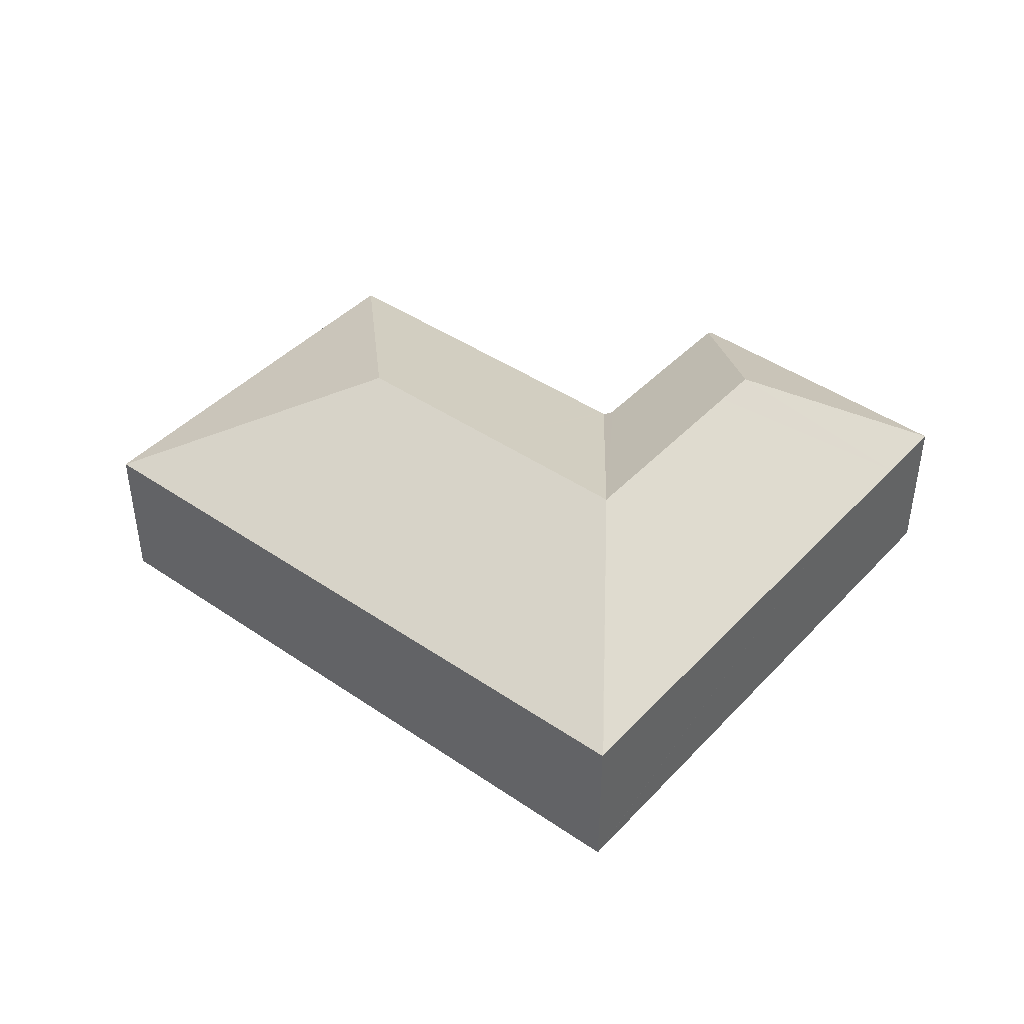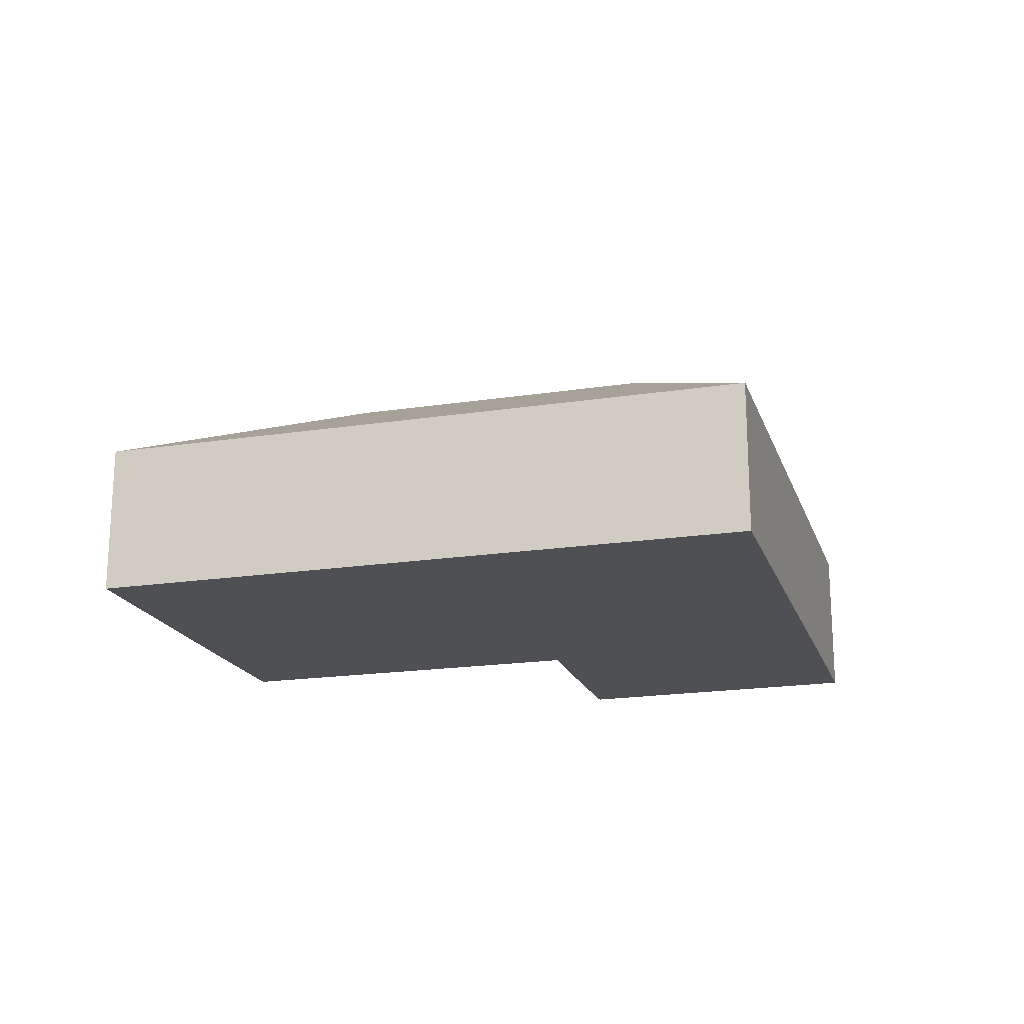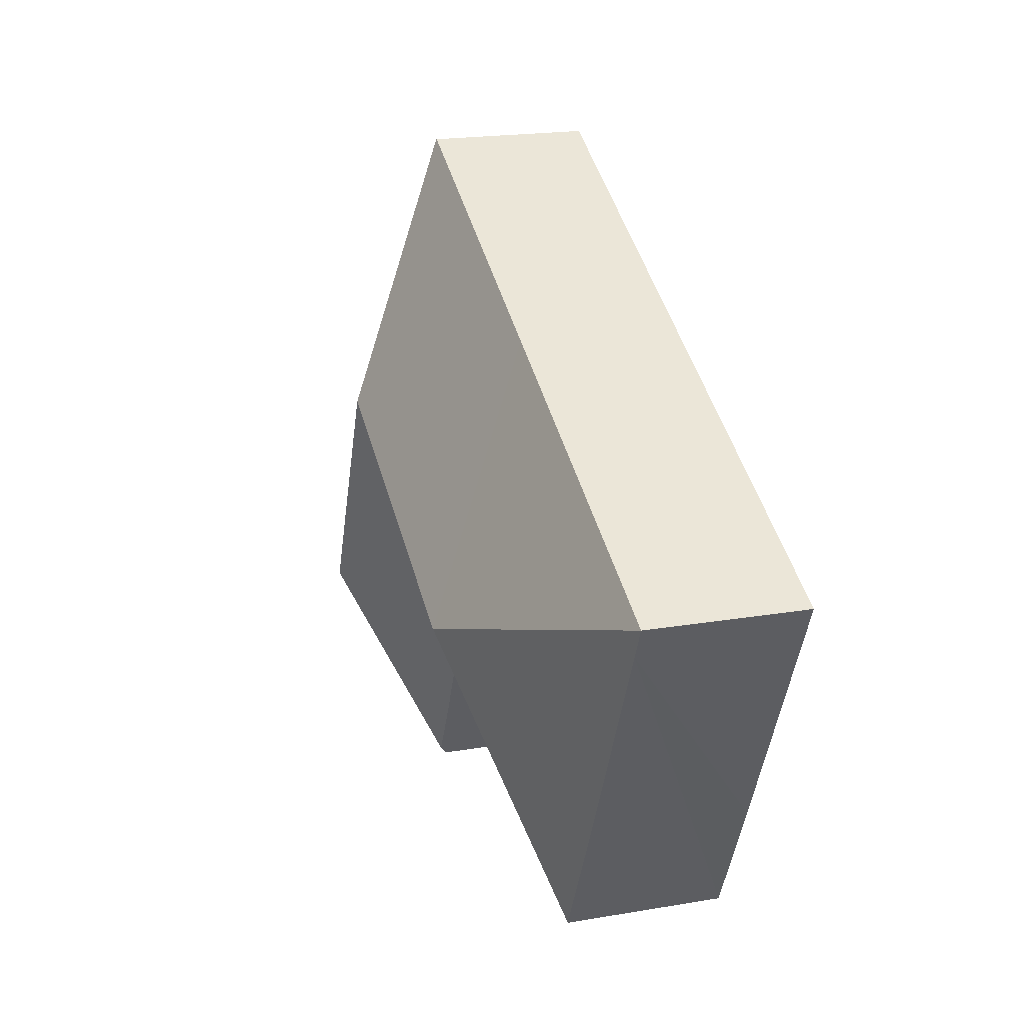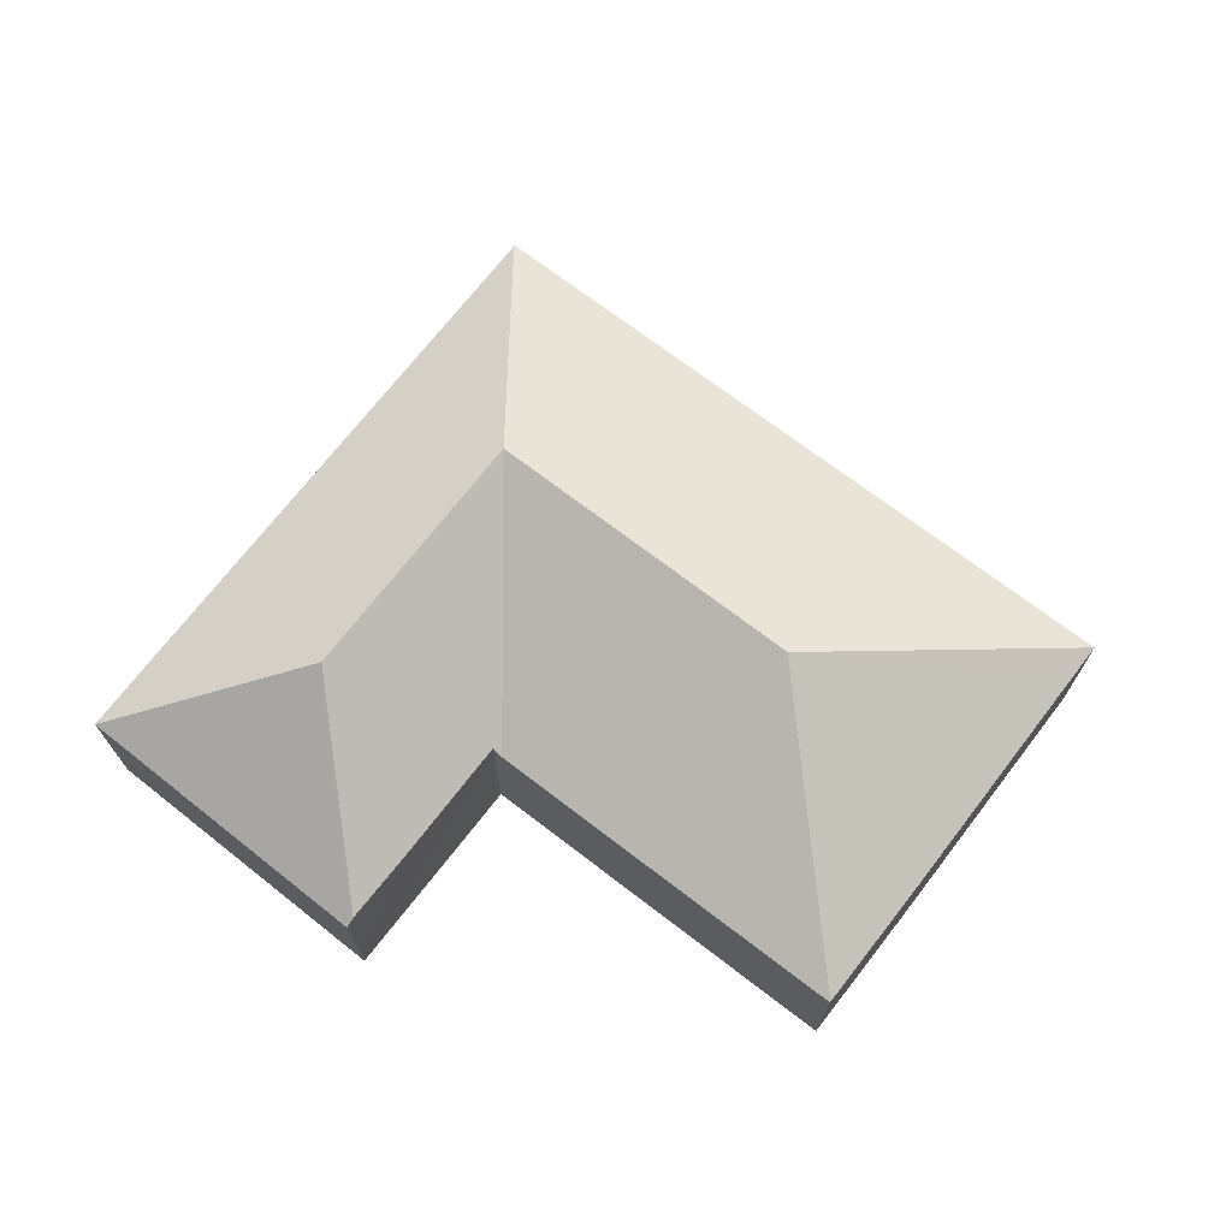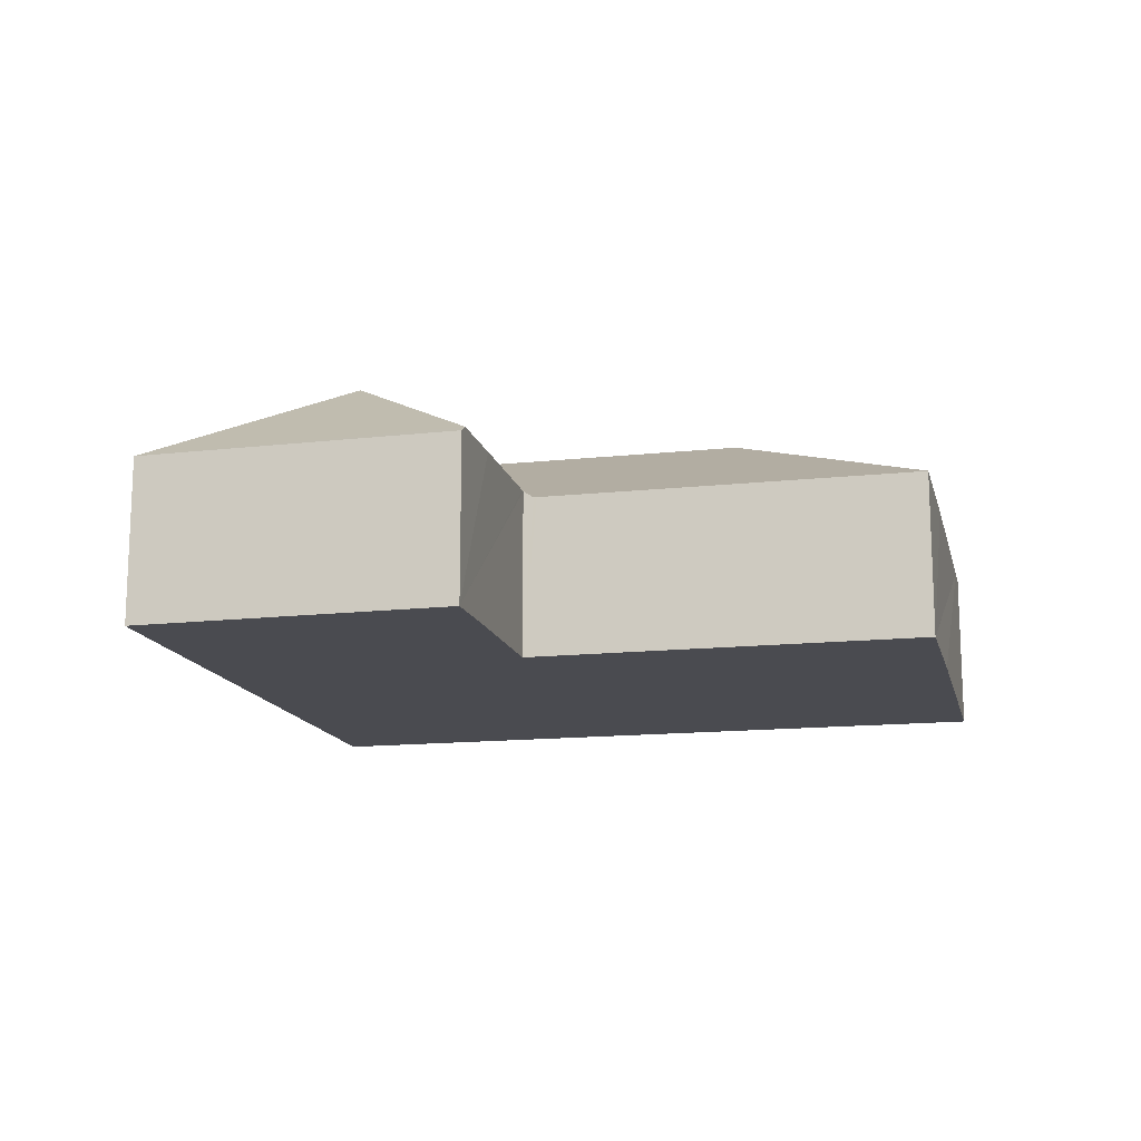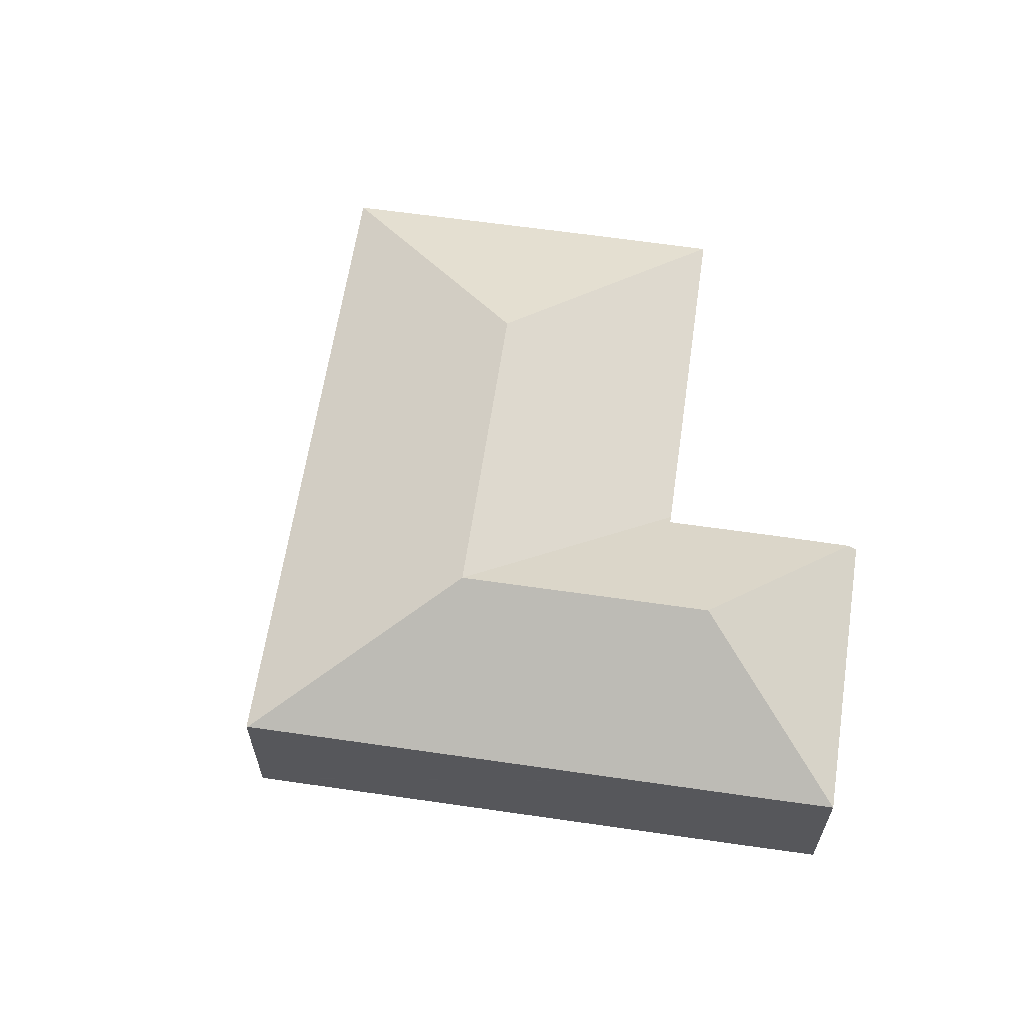
<metadata>
{"format":"obj","ext":"obj","renderer":"f3d","projection":"perspective","resolution":1024,"background":"white","views":[{"elev":42.9,"azim":14.0,"up":"+Y"},{"elev":-19.1,"azim":-8.9,"up":"+Y"},{"elev":20.4,"azim":-107.2,"up":"+Z"},{"elev":70.8,"azim":-167.6,"up":"+Y"},{"elev":-14.6,"azim":168.0,"up":"+Y"},{"elev":62.0,"azim":73.2,"up":"+Y"}]}
</metadata>
<code>
v  19.55 3.783 -2.201
v  13.86 6.281 0.872
v  15.19 3.784 7.097
v  16.07 6.281 -3.835
v  20.83 3.781 -4.923
v  16.54 6.281 -4.824
v  21.62 3.785 -6.616
v  15.17 3.769 7.126
v  14.84 3.94 -9.656
v  14.94 3.785 -9.87
v  12.76 3.93 -5.285
v  12.53 3.767 -5.391
v  12.8 3.93 -5.373
v  14.07 3.926 -8.078
v  4.355 3.781 -9.201
v  9.732 3.767 -6.707
v  4.361 3.774 -9.214
v  6.784 6.281 -2.451
v  12.46 3.767 -5.423
v  10.29 6.281 -0.806
v  2.913 3.769 -6.203
v  0.345 3.775 -0.735
v  0 3.775 2.312e-16
v  8.109 3.769 3.808
v  0 0 0
v  8.109 -2.332e-16 3.808
v  15.17 -4.363e-16 7.126
v  15.19 -4.346e-16 7.097
v  19.55 1.348e-16 -2.201
v  20.83 3.014e-16 -4.923
v  21.62 4.051e-16 -6.616
v  14.94 6.044e-16 -9.87
v  12.76 3.236e-16 -5.285
v  4.361 5.642e-16 -9.214
v  12.53 3.301e-16 -5.391
v  12.46 3.321e-16 -5.423
v  9.732 4.107e-16 -6.707
v  14.84 5.913e-16 -9.656
v  14.07 4.946e-16 -8.078
v  12.8 3.29e-16 -5.373
v  4.355 5.634e-16 -9.201
v  2.913 3.798e-16 -6.203
v  0.345 4.501e-17 -0.735
g defaultobject
f 1 2 3
f 2 1 4
f 4 1 5
f 4 5 6
f 6 5 7
f 2 8 3
f 9 7 10
f 7 9 6
f 2 11 12
f 11 2 13
f 13 2 14
f 14 2 9
f 9 2 6
f 6 2 4
f 15 16 17
f 16 15 18
f 16 18 19
f 19 18 20
f 19 20 12
f 12 20 2
f 21 18 15
f 18 21 22
f 18 22 23
f 24 18 23
f 18 24 8
f 18 8 20
f 20 8 2
f 25 24 23
f 24 25 26
f 24 26 8
f 8 26 27
f 27 3 8
f 3 27 1
f 1 27 28
f 1 28 29
f 1 29 5
f 5 29 30
f 5 30 7
f 7 30 31
f 31 10 7
f 10 31 32
f 33 12 11
f 12 33 19
f 19 33 16
f 16 33 17
f 17 33 34
f 34 33 35
f 34 35 36
f 34 36 37
f 10 14 9
f 14 10 32
f 14 32 13
f 13 32 11
f 11 32 33
f 33 32 38
f 33 38 39
f 33 39 40
f 34 15 17
f 15 34 21
f 21 34 22
f 22 34 41
f 22 41 42
f 22 42 43
f 22 43 23
f 23 43 25
f 43 26 25
f 26 43 42
f 26 42 27
f 27 42 41
f 27 41 34
f 27 34 37
f 27 37 28
f 28 37 35
f 28 35 33
f 28 33 29
f 35 37 36
f 29 33 40
f 29 40 39
f 29 39 38
f 29 38 32
f 29 32 31
f 29 31 30

</code>
